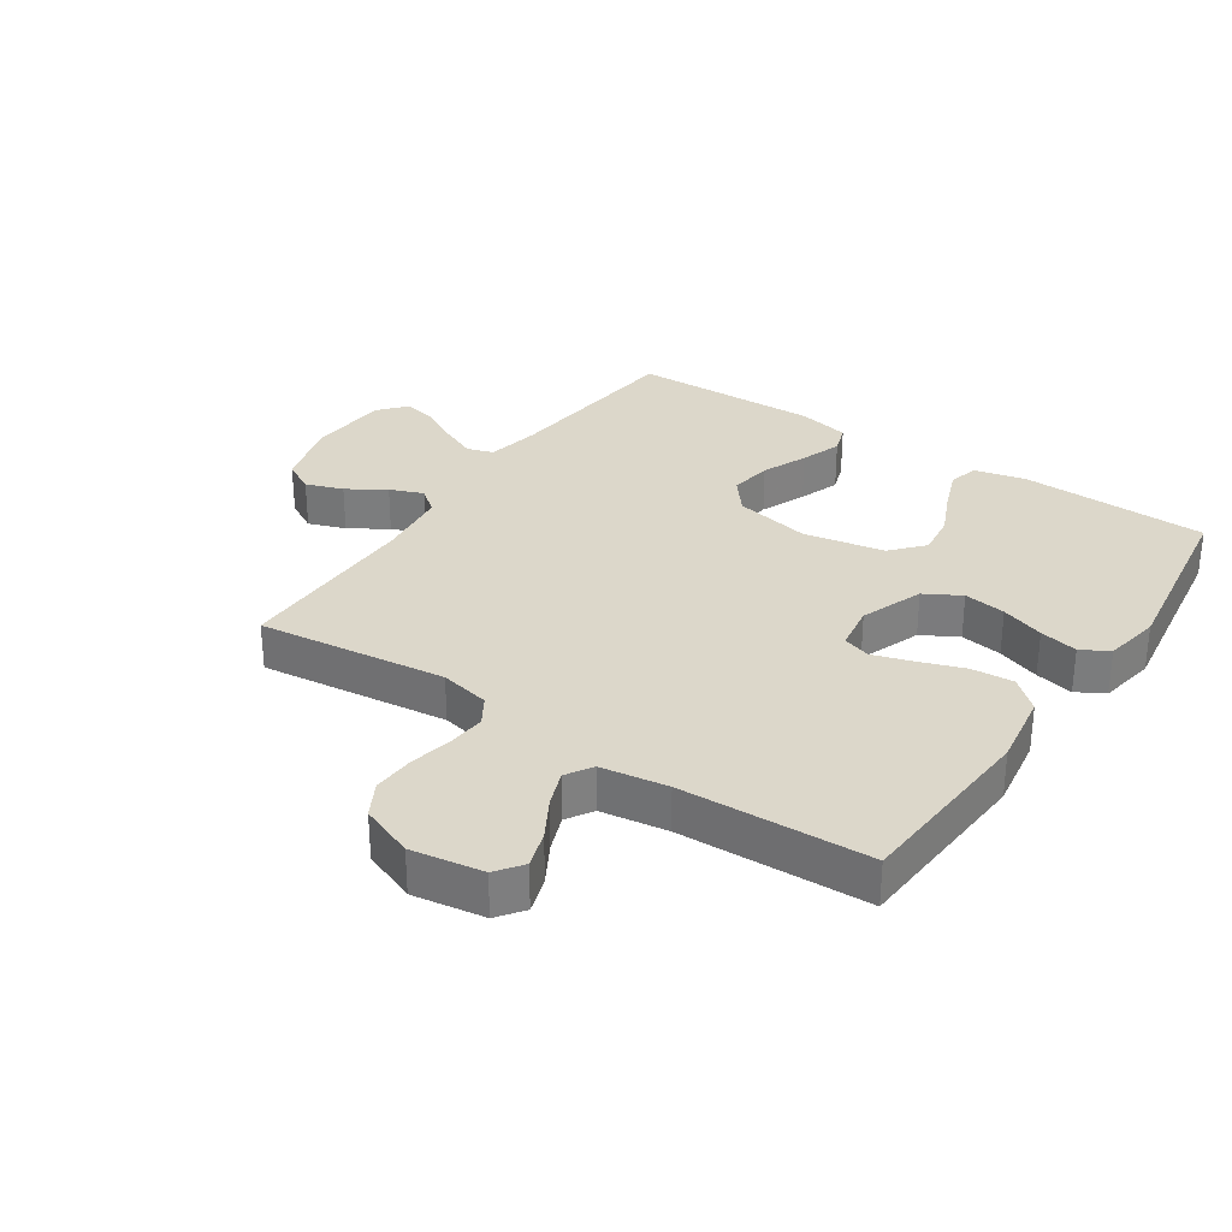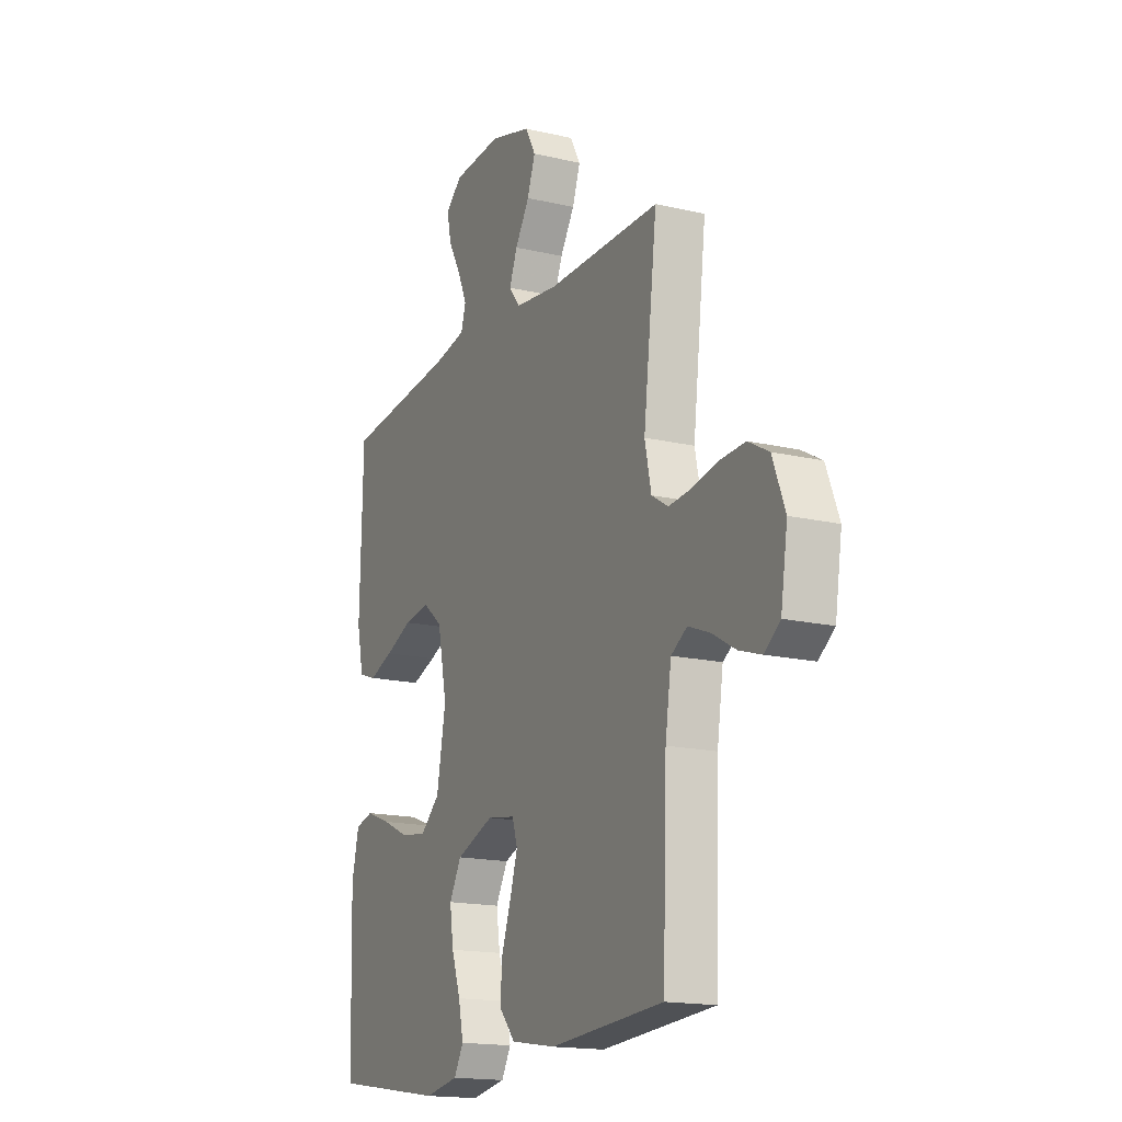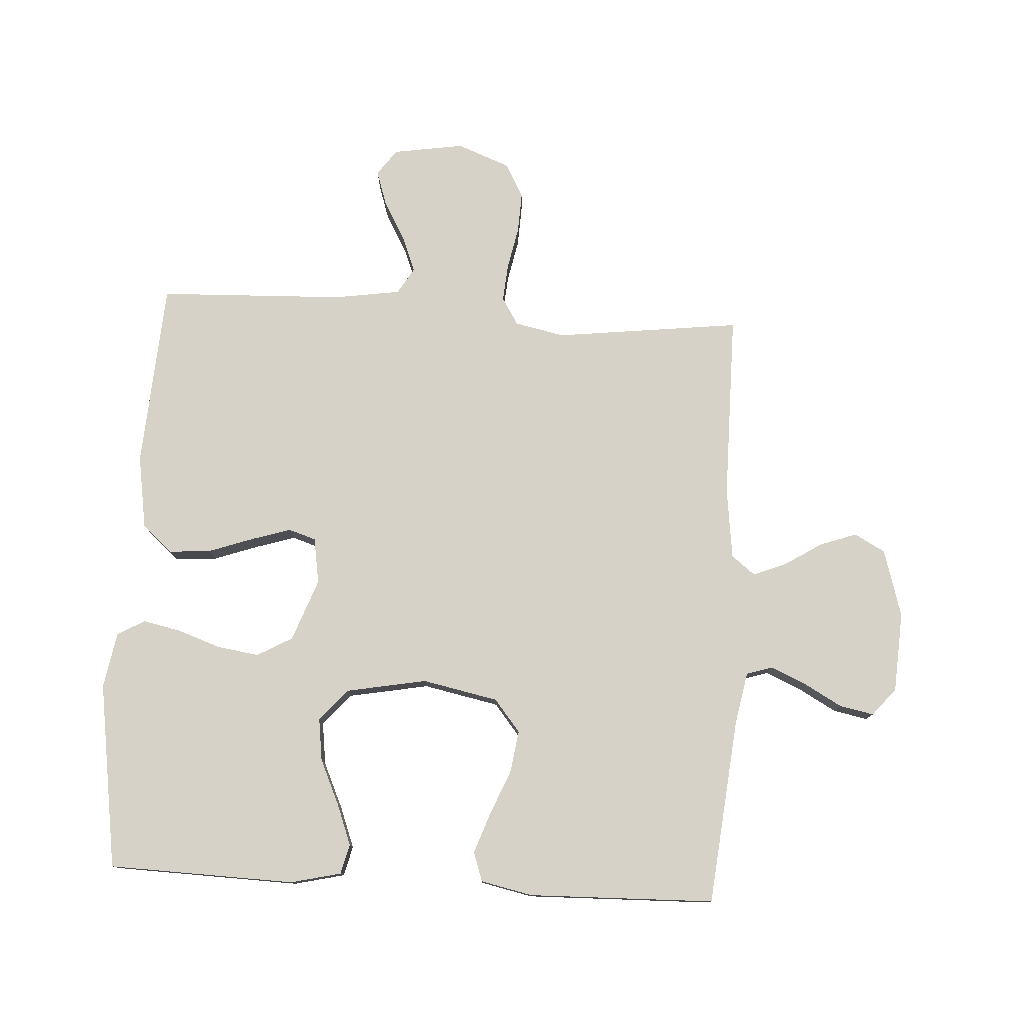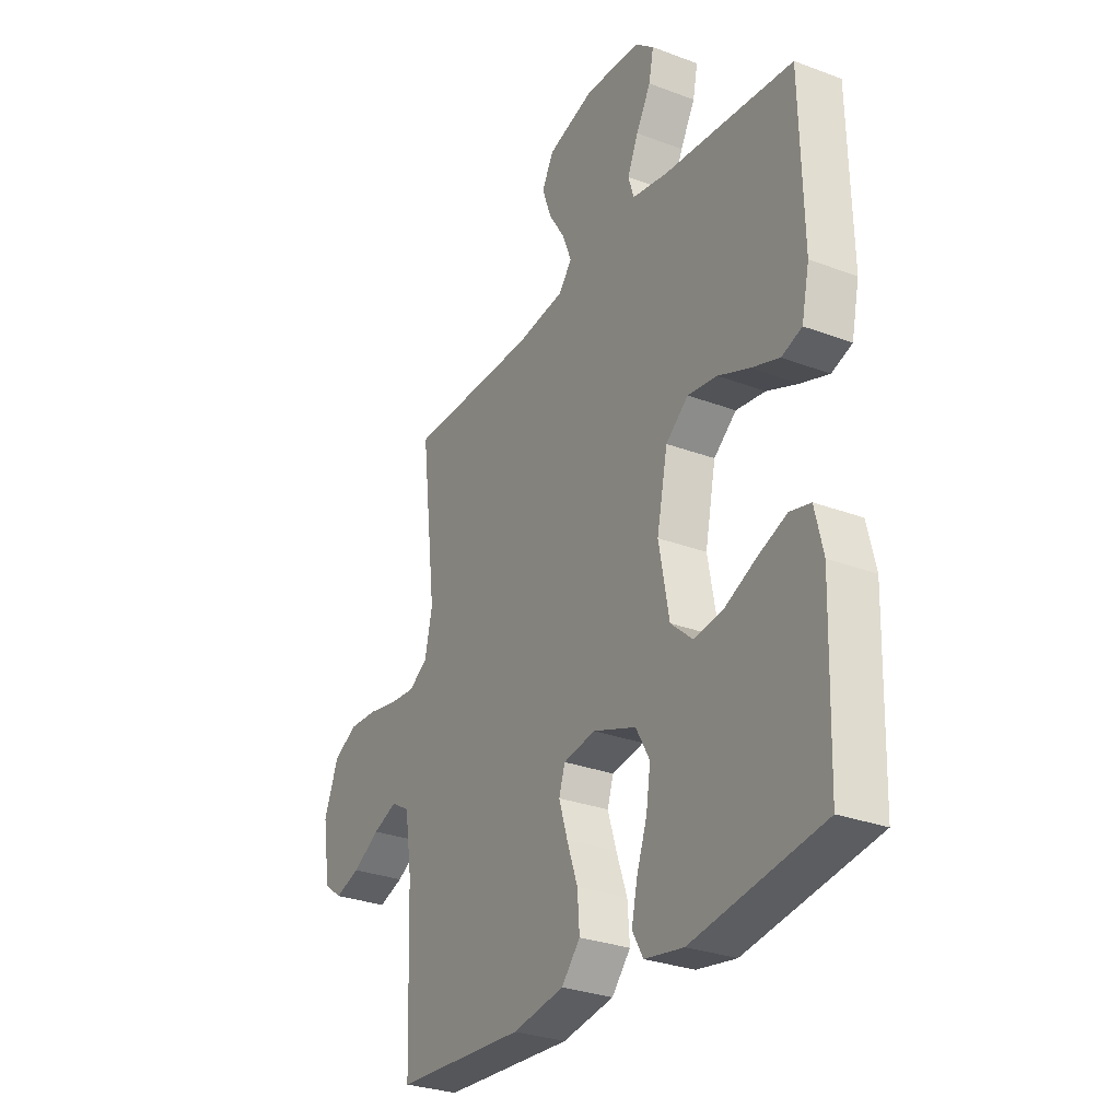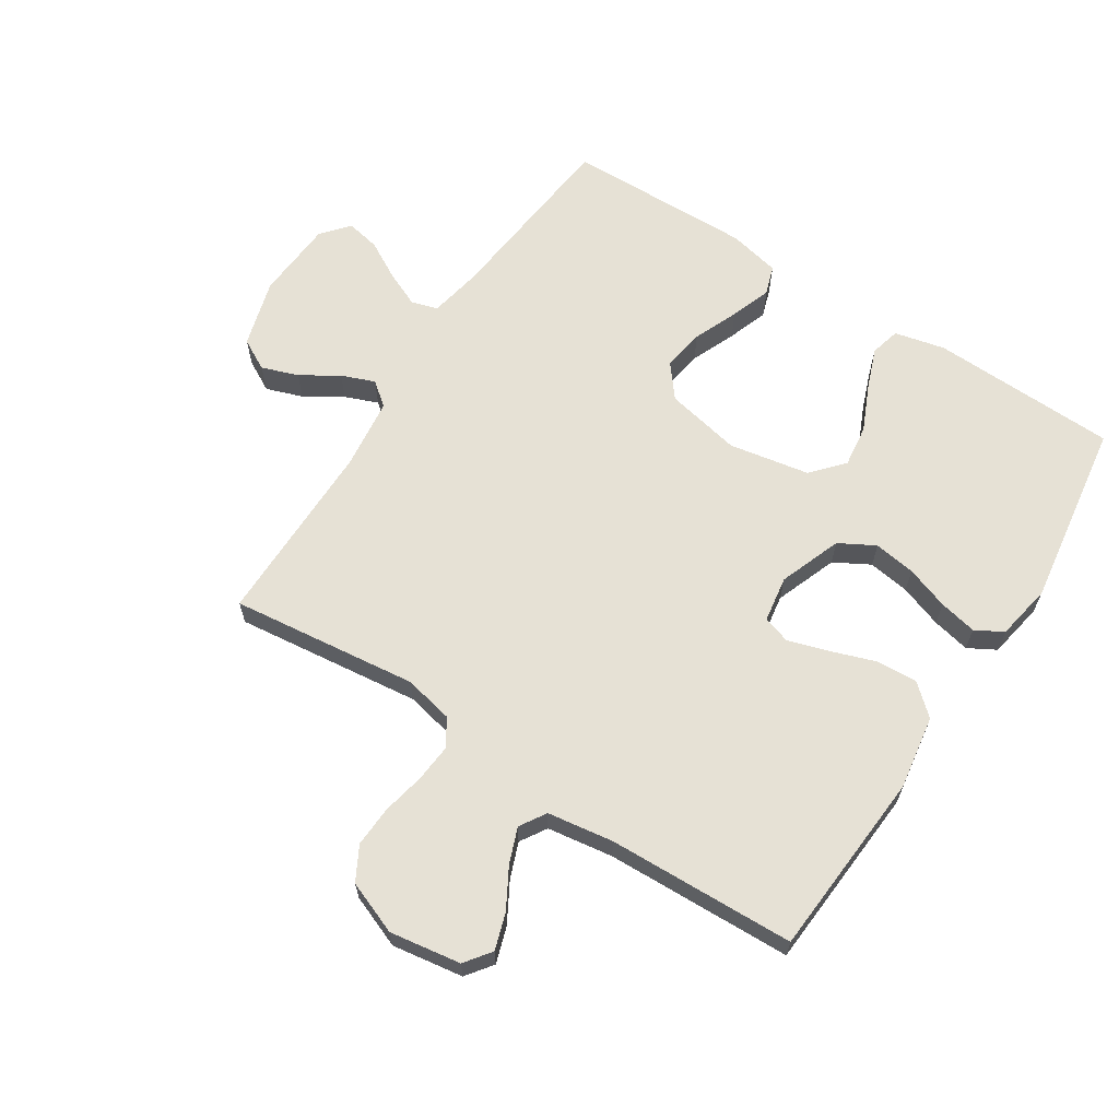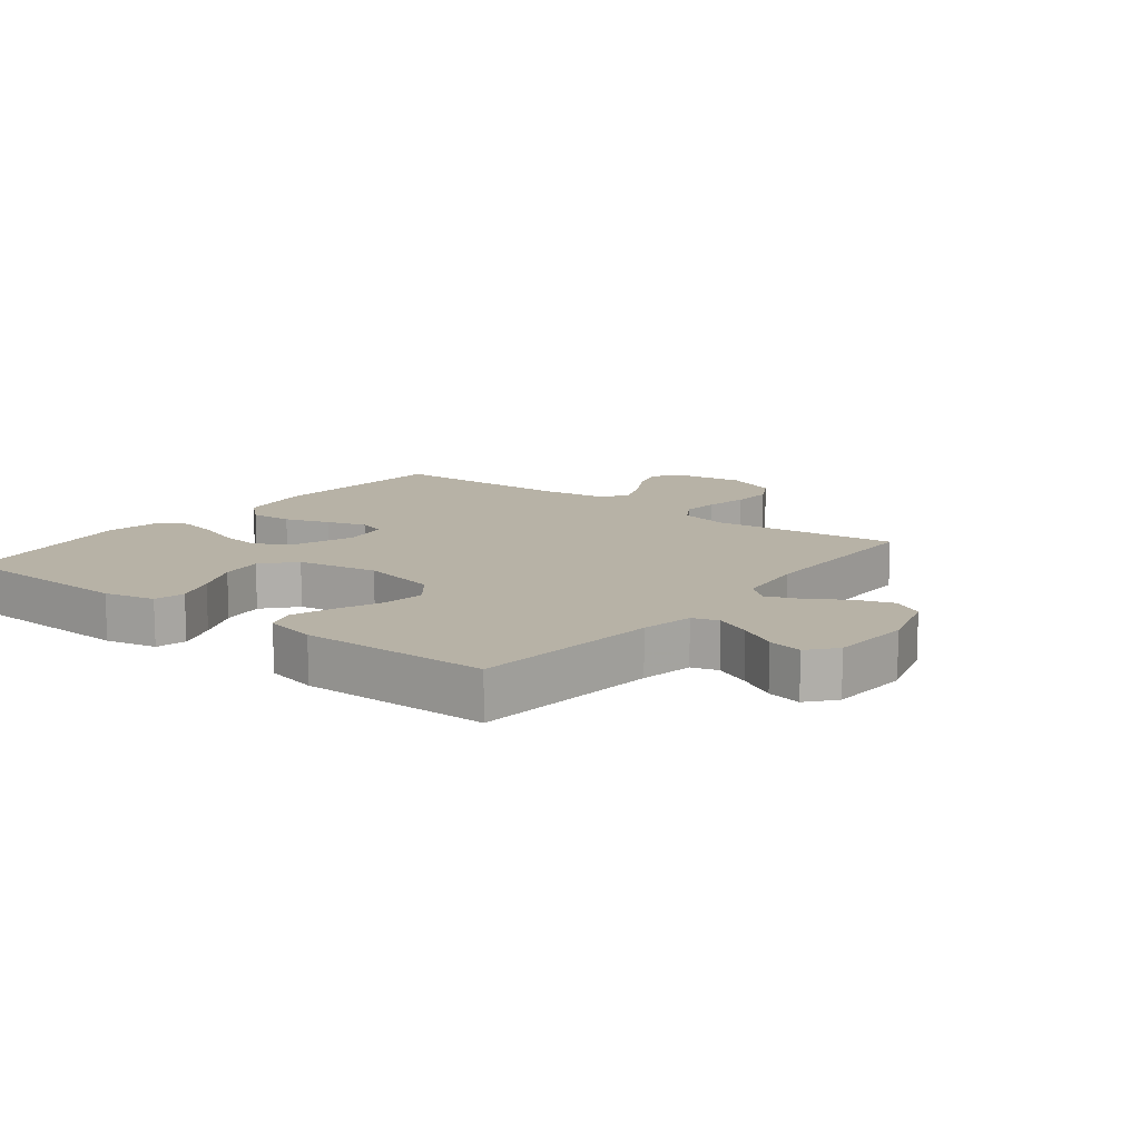
<metadata>
{"format":"obj","ext":"obj","renderer":"f3d","projection":"perspective","resolution":1024,"background":"white","views":[{"elev":30.8,"azim":124.0,"up":"+Y"},{"elev":-16.7,"azim":64.6,"up":"+Z"},{"elev":78.0,"azim":-86.7,"up":"+Y"},{"elev":-29.3,"azim":-119.1,"up":"+Z"},{"elev":64.2,"azim":123.0,"up":"+Y"},{"elev":12.4,"azim":-52.0,"up":"+Y"}]}
</metadata>
<code>
v -0.5 0.07 0.5
v -0.2 0.07 0.53
v -0.116 0.07 0.546
v -0.103 0.07 0.588
v -0.128 0.07 0.645
v -0.162 0.07 0.706
v -0.173 0.07 0.761
v -0.129 0.07 0.798
v 0 0.07 0.806
v 0.109 0.07 0.774
v 0.136 0.07 0.724
v 0.115 0.07 0.665
v 0.077 0.07 0.605
v 0.056 0.07 0.552
v 0.086 0.07 0.514
v 0.2 0.07 0.5
v 0.5 0.07 0.5
v 0.464 0.07 0.2
v 0.481 0.07 0.12
v 0.525 0.07 0.093
v 0.585 0.07 0.098
v 0.654 0.07 0.112
v 0.72 0.07 0.115
v 0.774 0.07 0.085
v 0.807 0.07 0
v 0.789 0.07 -0.114
v 0.747 0.07 -0.145
v 0.689 0.07 -0.126
v 0.626 0.07 -0.09
v 0.569 0.07 -0.068
v 0.527 0.07 -0.094
v 0.511 0.07 -0.2
v 0.5 0.07 -0.5
v 0.2 0.07 -0.52
v 0.081 0.07 -0.501
v 0.038 0.07 -0.452
v 0.043 0.07 -0.385
v 0.068 0.07 -0.314
v 0.088 0.07 -0.25
v 0.074 0.07 -0.206
v 0 0.07 -0.194
v -0.1 0.07 -0.231
v -0.132 0.07 -0.288
v -0.122 0.07 -0.355
v -0.098 0.07 -0.424
v -0.085 0.07 -0.485
v -0.11 0.07 -0.529
v -0.2 0.07 -0.545
v -0.5 0.07 -0.5
v -0.509 0.07 -0.2
v -0.49 0.07 -0.119
v -0.442 0.07 -0.107
v -0.376 0.07 -0.132
v -0.303 0.07 -0.165
v -0.235 0.07 -0.174
v -0.184 0.07 -0.129
v -0.16 0.07 0
v -0.185 0.07 0.122
v -0.237 0.07 0.164
v -0.305 0.07 0.154
v -0.377 0.07 0.124
v -0.442 0.07 0.101
v -0.489 0.07 0.117
v -0.507 0.07 0.2
v -0.5 0 0.5
v -0.2 0 0.53
v -0.116 0 0.546
v -0.103 0 0.588
v -0.128 0 0.645
v -0.162 0 0.706
v -0.173 0 0.761
v -0.129 0 0.798
v 0 0 0.806
v 0.109 0 0.774
v 0.136 0 0.724
v 0.115 0 0.665
v 0.077 0 0.605
v 0.056 0 0.552
v 0.086 0 0.514
v 0.2 0 0.5
v 0.5 0 0.5
v 0.464 0 0.2
v 0.481 0 0.12
v 0.525 0 0.093
v 0.585 0 0.098
v 0.654 0 0.112
v 0.72 0 0.115
v 0.774 0 0.085
v 0.807 0 0
v 0.789 0 -0.114
v 0.747 0 -0.145
v 0.689 0 -0.126
v 0.626 0 -0.09
v 0.569 0 -0.068
v 0.527 0 -0.094
v 0.511 0 -0.2
v 0.5 0 -0.5
v 0.2 0 -0.52
v 0.081 0 -0.501
v 0.038 0 -0.452
v 0.043 0 -0.385
v 0.068 0 -0.314
v 0.088 0 -0.25
v 0.074 0 -0.206
v 0 0 -0.194
v -0.1 0 -0.231
v -0.132 0 -0.288
v -0.122 0 -0.355
v -0.098 0 -0.424
v -0.085 0 -0.485
v -0.11 0 -0.529
v -0.2 0 -0.545
v -0.5 0 -0.5
v -0.509 0 -0.2
v -0.49 0 -0.119
v -0.442 0 -0.107
v -0.376 0 -0.132
v -0.303 0 -0.165
v -0.235 0 -0.174
v -0.184 0 -0.129
v -0.16 0 0
v -0.185 0 0.122
v -0.237 0 0.164
v -0.305 0 0.154
v -0.377 0 0.124
v -0.442 0 0.101
v -0.489 0 0.117
v -0.507 0 0.2
f 64 1 2
f 63 64 2
f 62 63 2
f 61 62 2
f 60 61 2
f 59 60 2 3
f 58 59 3
f 57 58 3 4
f 52 53 54
f 51 52 54
f 50 51 54
f 49 50 54
f 48 49 54
f 47 48 54
f 46 47 54
f 45 46 54
f 44 45 54
f 43 44 54 55
f 42 43 55 56
f 36 37 38
f 35 36 38
f 34 35 38
f 33 34 38
f 32 33 38
f 31 32 38 39
f 30 31 39 40
f 27 28 29
f 26 27 29
f 25 26 29
f 24 25 29
f 23 24 29
f 22 23 29
f 21 22 29
f 20 21 29 30
f 30 40 41
f 20 30 41
f 19 20 41
f 16 17 18
f 42 56 57
f 41 42 57
f 19 41 57
f 18 19 57
f 16 18 57
f 15 16 57
f 11 12 13
f 10 11 13
f 9 10 13
f 8 9 13
f 7 8 13
f 6 7 13
f 5 6 13
f 14 15 57 4
f 4 5 13 14
f 66 65 128
f 66 128 127
f 66 127 126
f 66 126 125
f 66 125 124
f 67 66 124 123
f 67 123 122
f 68 67 122 121
f 118 117 116
f 118 116 115
f 118 115 114
f 118 114 113
f 118 113 112
f 118 112 111
f 118 111 110
f 118 110 109
f 118 109 108
f 119 118 108 107
f 120 119 107 106
f 102 101 100
f 102 100 99
f 102 99 98
f 102 98 97
f 102 97 96
f 103 102 96 95
f 104 103 95 94
f 93 92 91
f 93 91 90
f 93 90 89
f 93 89 88
f 93 88 87
f 93 87 86
f 93 86 85
f 94 93 85 84
f 105 104 94
f 105 94 84
f 105 84 83
f 82 81 80
f 121 120 106
f 121 106 105
f 121 105 83
f 121 83 82
f 121 82 80
f 121 80 79
f 77 76 75
f 77 75 74
f 77 74 73
f 77 73 72
f 77 72 71
f 77 71 70
f 77 70 69
f 68 121 79 78
f 78 77 69 68
f 1 65 66 2
f 2 66 67 3
f 3 67 68 4
f 4 68 69 5
f 5 69 70 6
f 6 70 71 7
f 7 71 72 8
f 8 72 73 9
f 9 73 74 10
f 10 74 75 11
f 11 75 76 12
f 12 76 77 13
f 13 77 78 14
f 14 78 79 15
f 15 79 80 16
f 16 80 81 17
f 17 81 82 18
f 18 82 83 19
f 19 83 84 20
f 20 84 85 21
f 21 85 86 22
f 22 86 87 23
f 23 87 88 24
f 24 88 89 25
f 25 89 90 26
f 26 90 91 27
f 27 91 92 28
f 28 92 93 29
f 29 93 94 30
f 30 94 95 31
f 31 95 96 32
f 32 96 97 33
f 33 97 98 34
f 34 98 99 35
f 35 99 100 36
f 36 100 101 37
f 37 101 102 38
f 38 102 103 39
f 39 103 104 40
f 40 104 105 41
f 41 105 106 42
f 42 106 107 43
f 43 107 108 44
f 44 108 109 45
f 45 109 110 46
f 46 110 111 47
f 47 111 112 48
f 48 112 113 49
f 49 113 114 50
f 50 114 115 51
f 51 115 116 52
f 52 116 117 53
f 53 117 118 54
f 54 118 119 55
f 55 119 120 56
f 56 120 121 57
f 57 121 122 58
f 58 122 123 59
f 59 123 124 60
f 60 124 125 61
f 61 125 126 62
f 62 126 127 63
f 63 127 128 64
f 64 128 65 1

</code>
